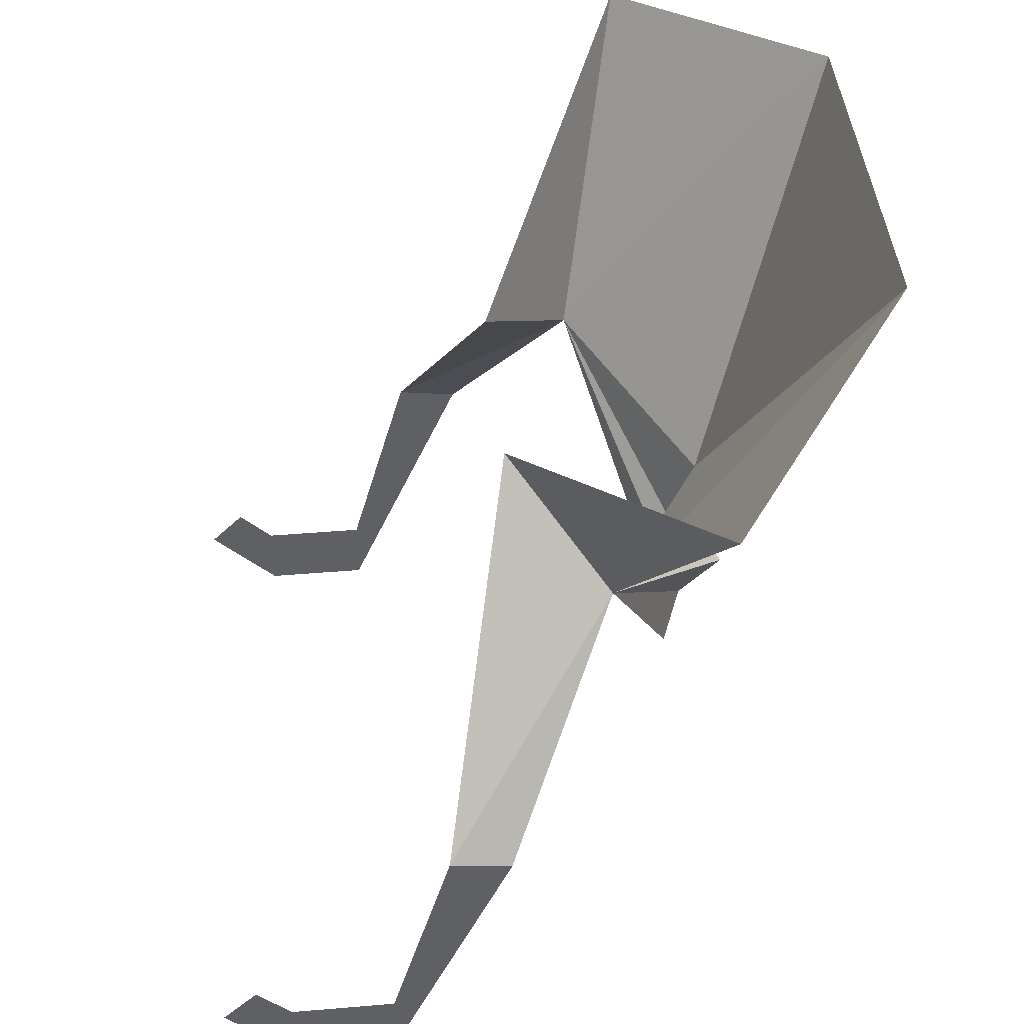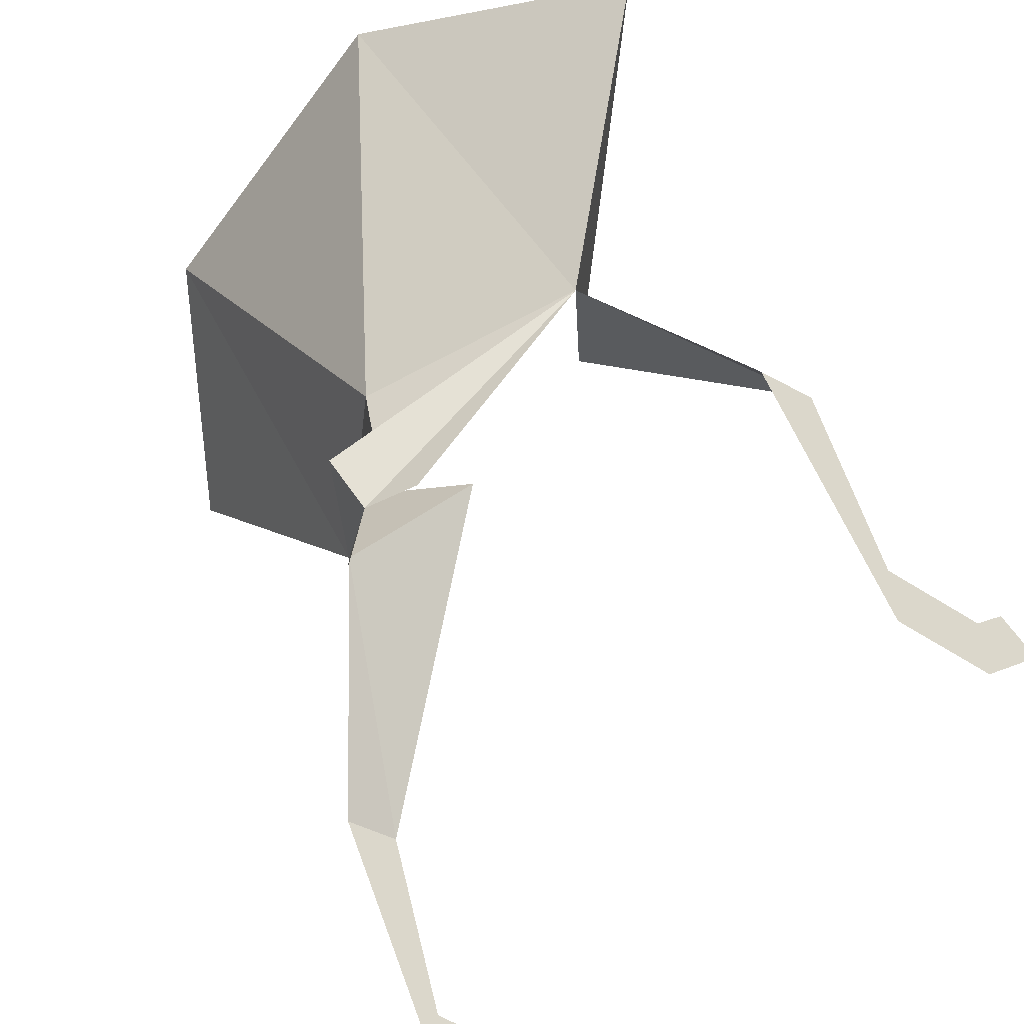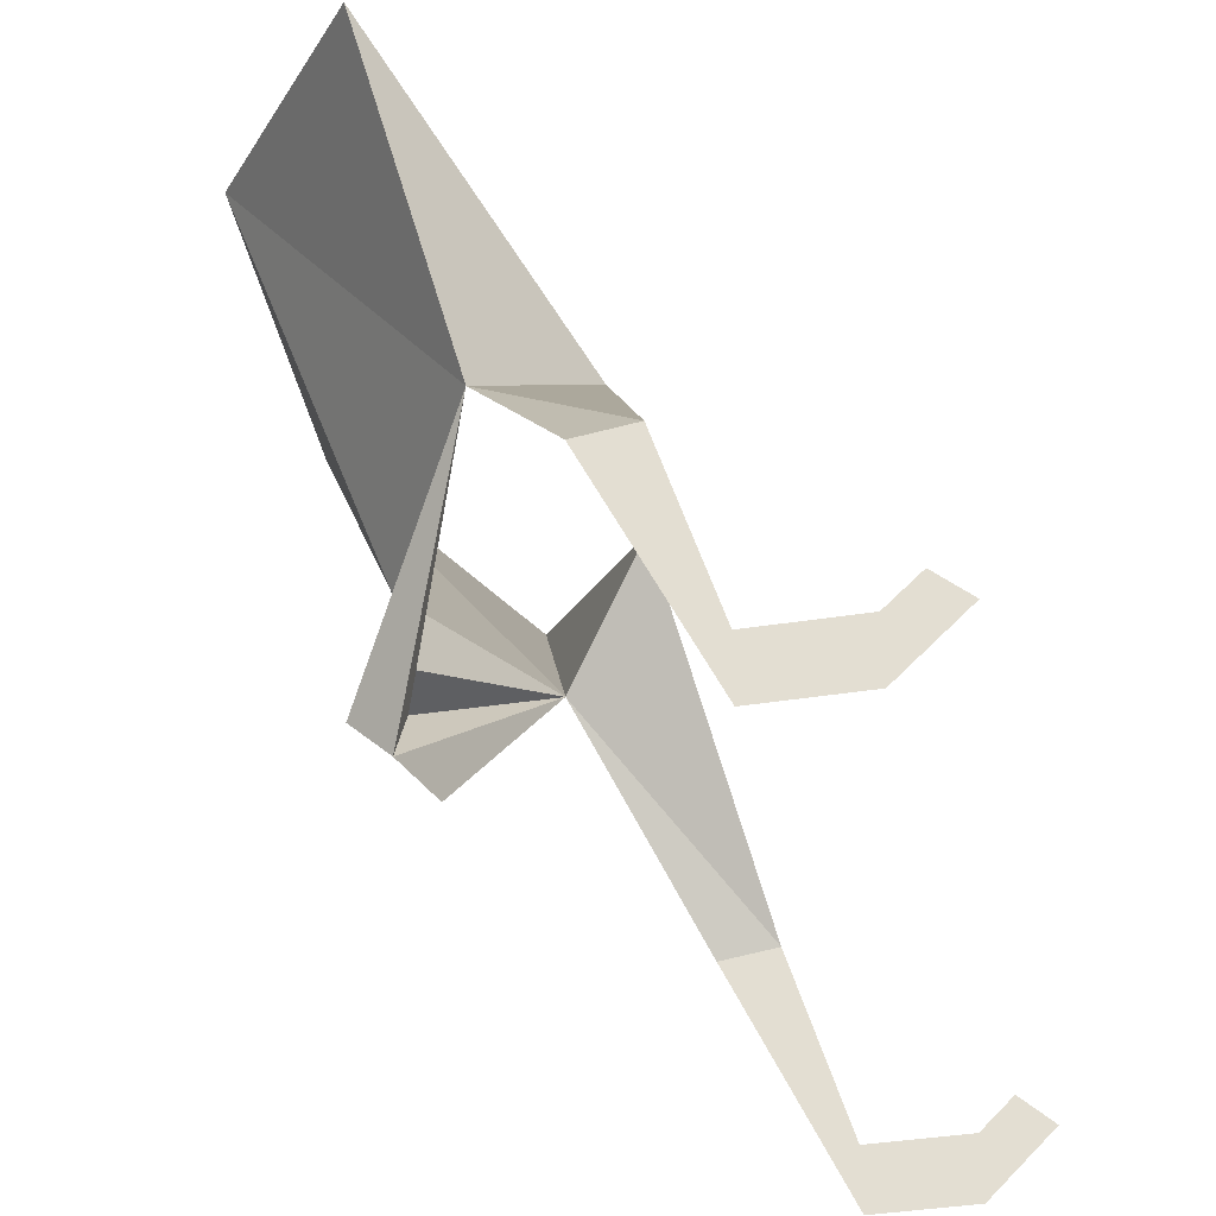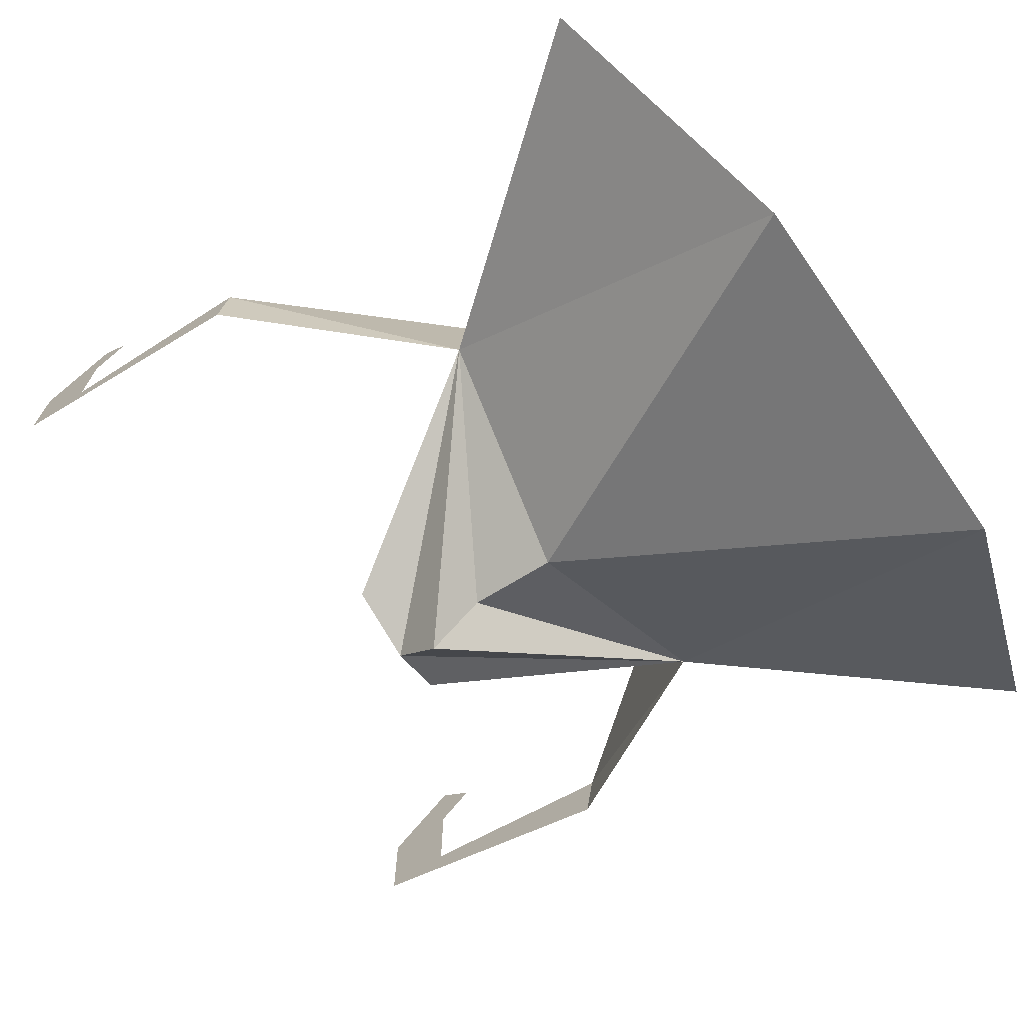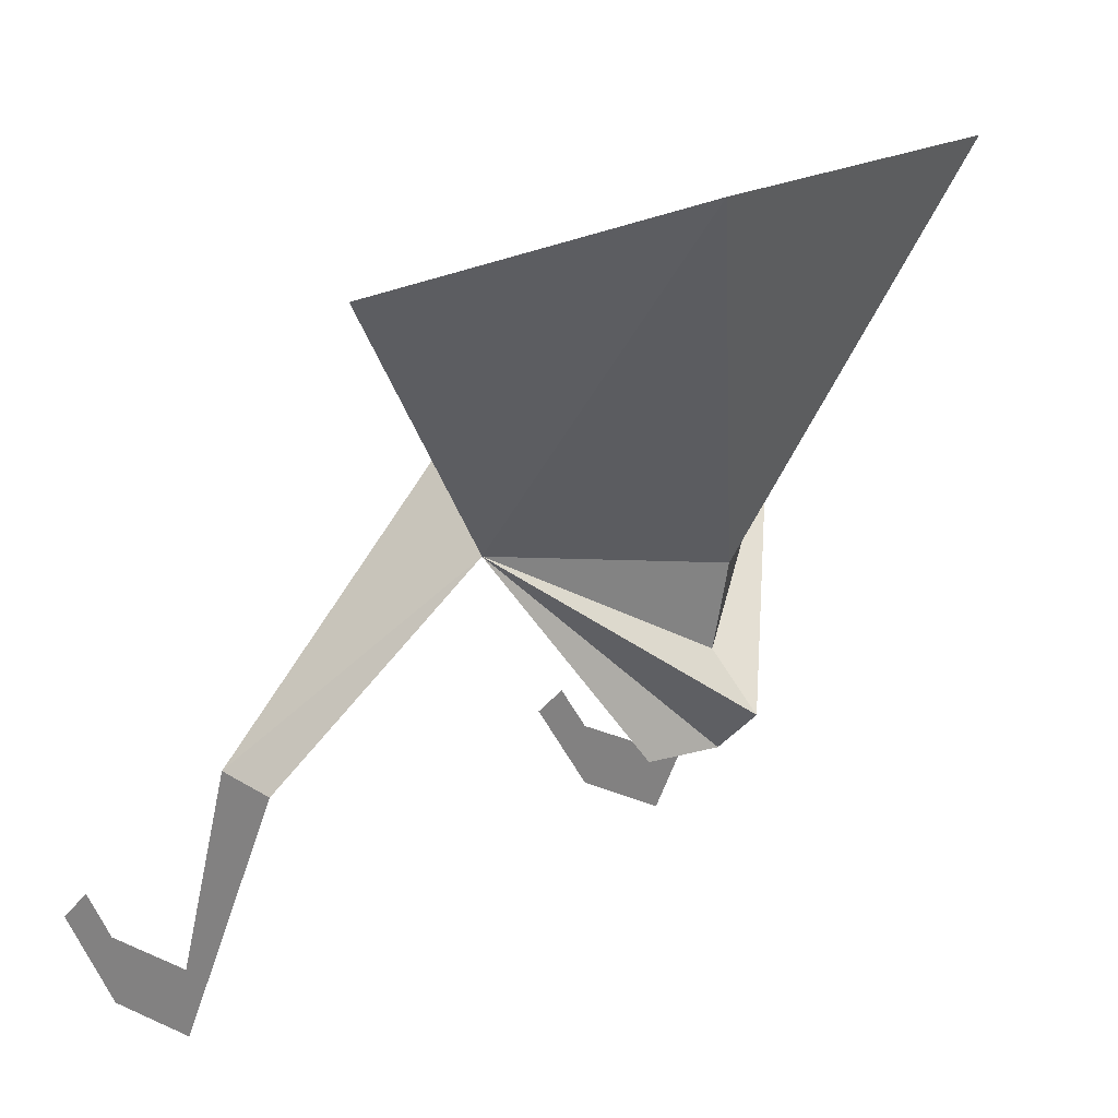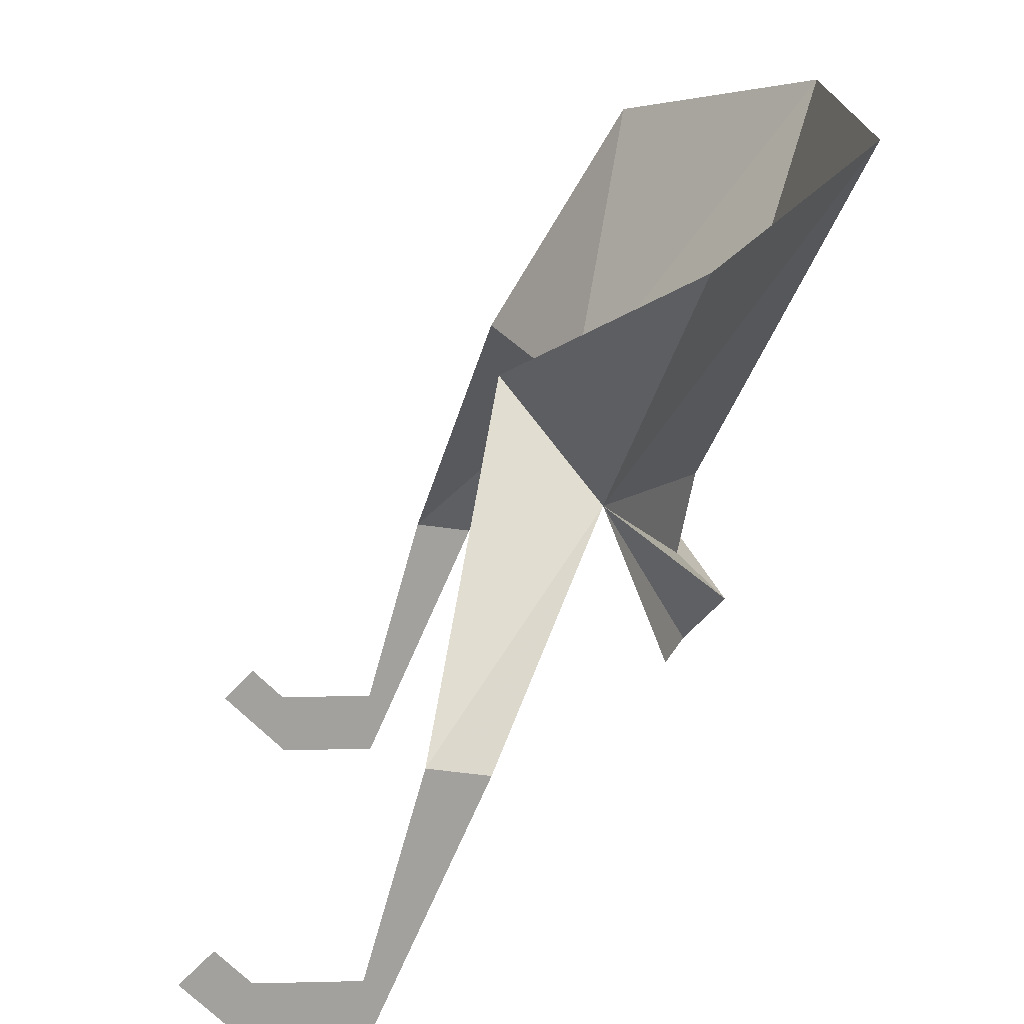
<metadata>
{"format":"obj","ext":"obj","renderer":"f3d","projection":"perspective","resolution":1024,"background":"white","views":[{"elev":43.5,"azim":84.3,"up":"+Y"},{"elev":-53.0,"azim":-125.2,"up":"+Y"},{"elev":-41.1,"azim":-79.1,"up":"+Y"},{"elev":-71.9,"azim":124.7,"up":"+Z"},{"elev":18.6,"azim":130.4,"up":"+Y"},{"elev":18.3,"azim":87.4,"up":"+Y"}]}
</metadata>
<code>
v 0.1797 0.2188 -0.2734
v 0.09375 0.3125 -0.1875
v 0.3203 0.03906 -0.1172
v 0.3203 0.03125 -0.1719
v 0.3203 -0.2188 -0.0625
v 0.3203 -0.1562 -0.0625
v 0.3203 -0.1562 0.03125
v 0.3203 -0.2188 0.03125
v 0.3203 -0.125 0.0625
v 0.3203 -0.1562 0.09375
v -0.3125 0.03125 -0.1719
v -0.3125 0.03906 -0.1172
v -0.1953 0.2188 -0.2734
v -0.08594 0.3125 -0.1875
v -0.375 0.4688 -0.3359
v -0.1562 0.5312 -0.5
v -0.007812 0.1875 -0.375
v -0.007812 0.1094 -0.3594
v -0.007812 0.0625 -0.4062
v -0.007812 0.02344 -0.3672
v -0.05469 0.02344 -0.3438
v -0.3125 -0.1562 -0.0625
v -0.3125 -0.2188 -0.0625
v -0.3125 -0.2188 0.03125
v -0.3125 -0.1562 0.03125
v -0.3125 -0.1562 0.09375
v -0.3125 -0.125 0.0625
v 0.05469 0.02344 -0.3438
v 0.1719 0.5312 -0.5
v 0.3828 0.4688 -0.3359
f 1 2 3
f 1 3 4
f 4 3 5
f 5 3 6
f 5 6 7
f 5 7 8
f 8 7 9
f 8 9 10
f 11 12 13
f 13 12 14
f 22 12 11
f 22 11 23
f 22 23 24
f 22 24 25
f 25 24 26
f 25 26 27
f 13 14 15
f 13 15 16
f 13 16 17
f 13 17 18
f 13 18 19
f 13 19 20
f 13 20 21
f 20 1 28
f 1 20 19
f 1 19 18
f 1 18 17
f 1 17 29
f 1 29 30
f 1 30 2
f 17 16 29

</code>
